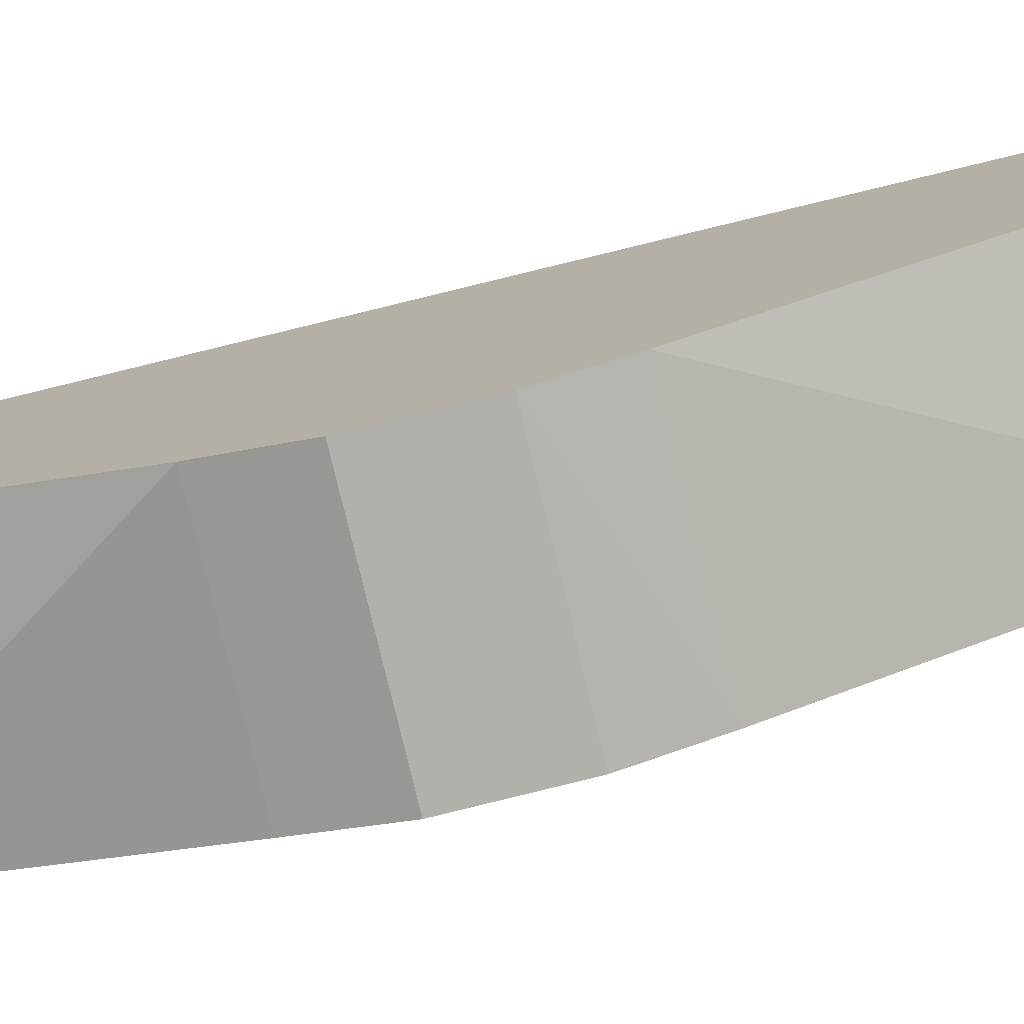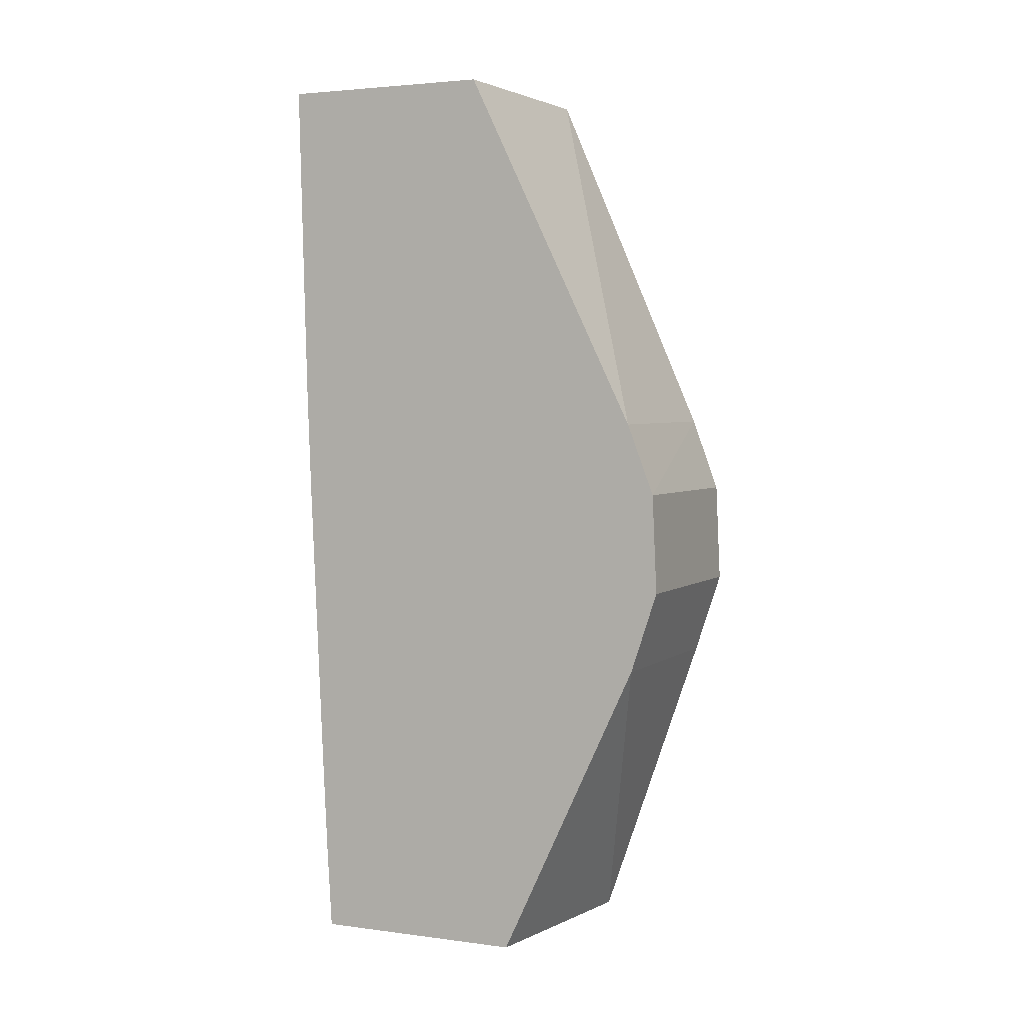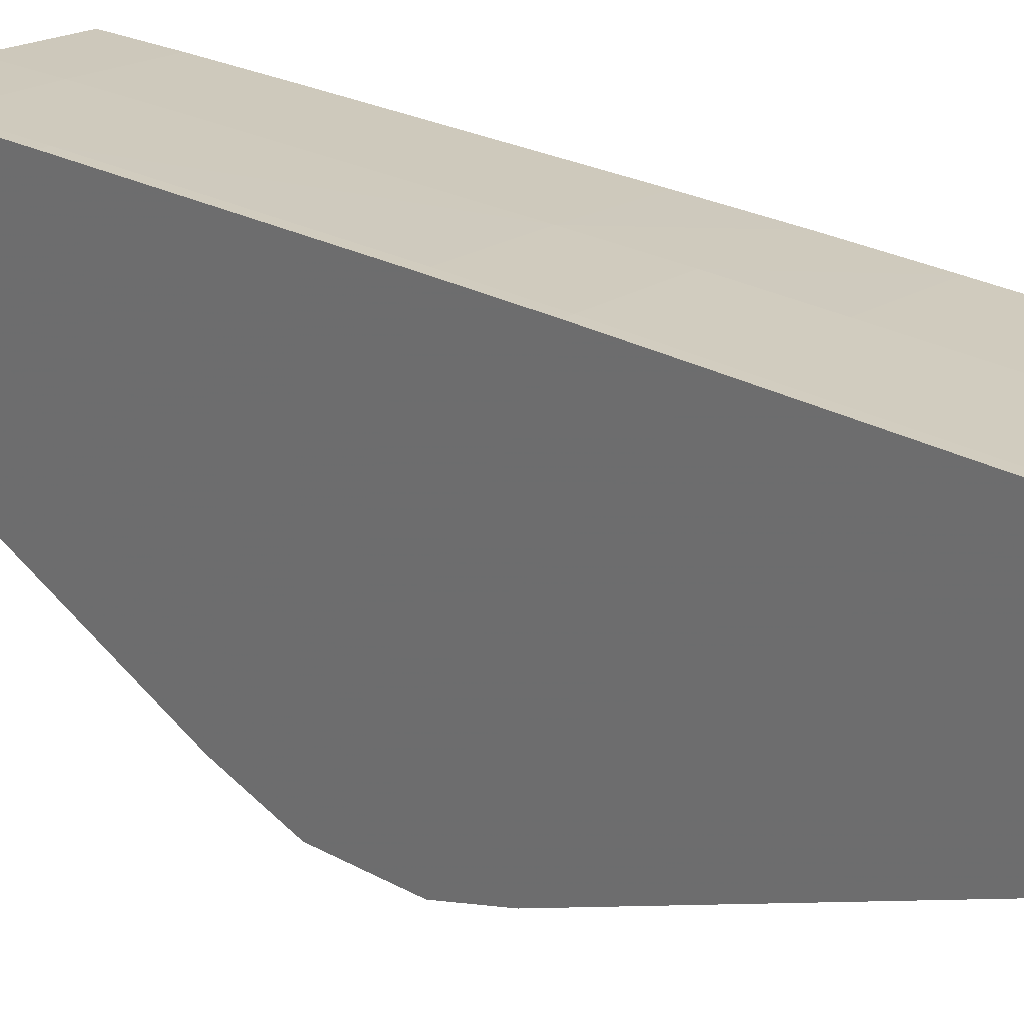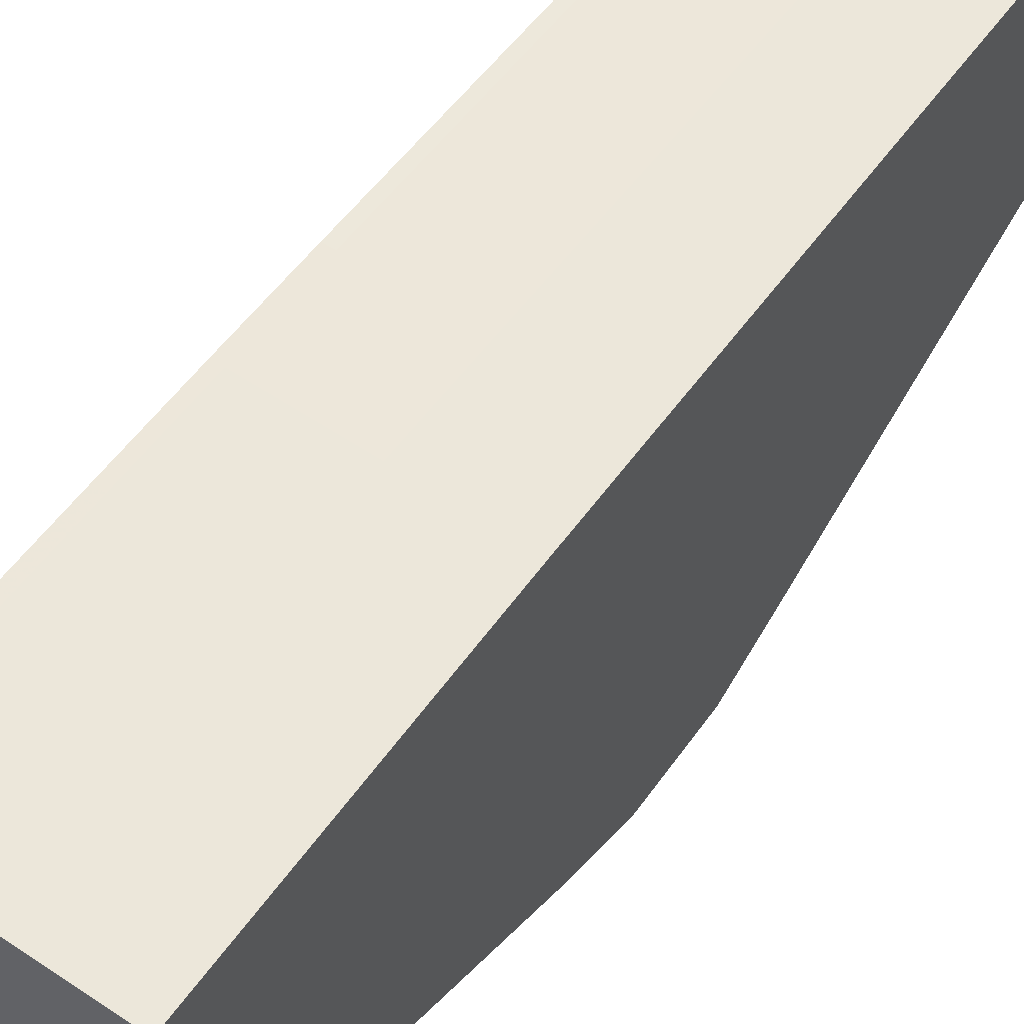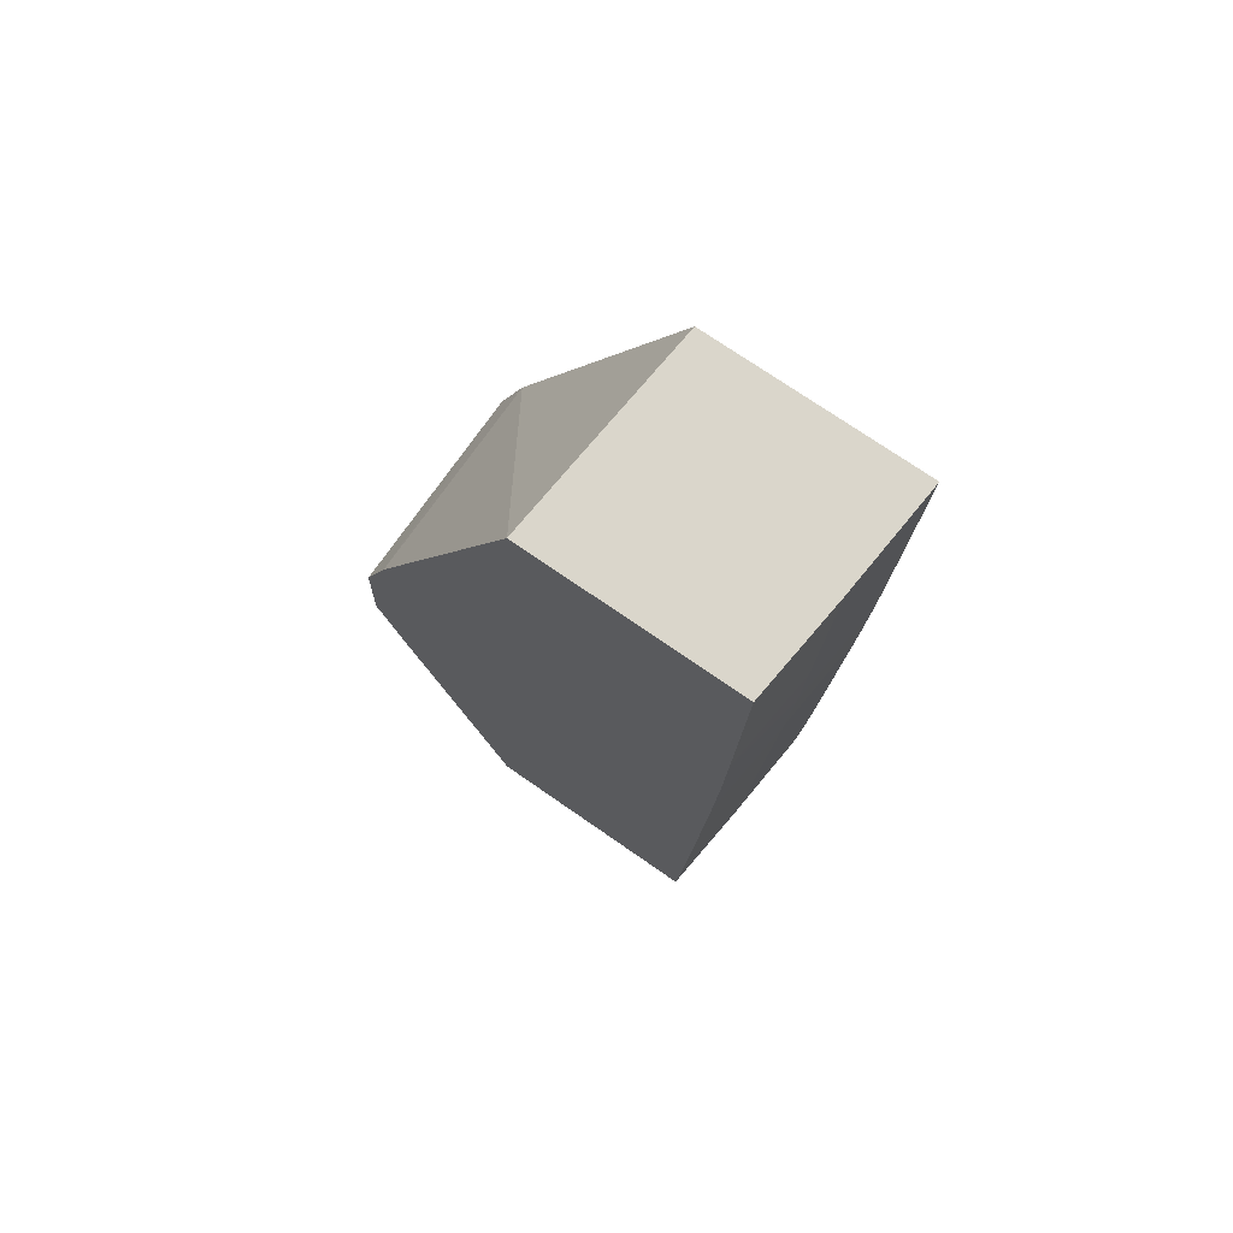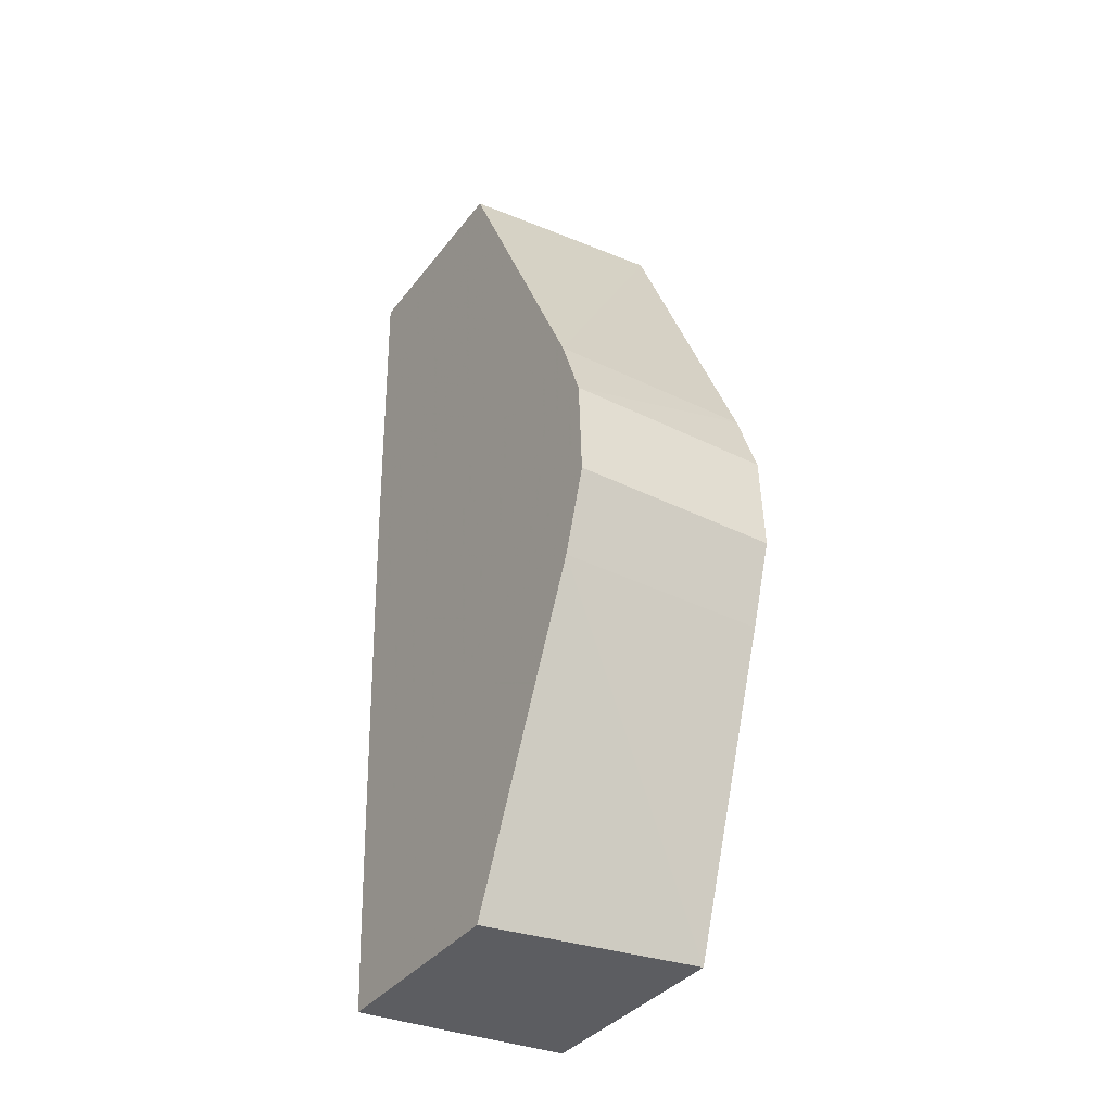
<metadata>
{"format":"obj","ext":"obj","renderer":"f3d","projection":"perspective","resolution":1024,"background":"white","views":[{"elev":-77.6,"azim":-76.6,"up":"+Y"},{"elev":3.2,"azim":-65.8,"up":"+Z"},{"elev":28.3,"azim":-48.3,"up":"+Y"},{"elev":53.3,"azim":33.4,"up":"+Y"},{"elev":73.9,"azim":124.7,"up":"+Z"},{"elev":-36.8,"azim":-32.7,"up":"+Z"}]}
</metadata>
<code>
v 0.0174 0.02846 0.06137
v 0.0159 0.02846 0.06137
v 0.01439 0.02846 0.06137
v 0.01424 0.0285 0.06125
v 0.0174 0.02886 0.06014
v 0.0174 0.02852 0.06287
v 0.01424 0.02853 0.06288
v 0.01424 0.02852 0.06273
v 0.01424 0.02846 0.06137
v 0.01424 0.02886 0.06015
v 0.0174 0.03044 0.05559
v 0.0174 0.02893 0.06398
v 0.0159 0.02853 0.06288
v 0.01424 0.02893 0.06395
v 0.01424 0.03097 0.05559
v 0.0174 0.03387 0.05559
v 0.0174 0.03126 0.06935
v 0.01634 0.03135 0.06935
v 0.01483 0.03148 0.06935
v 0.01424 0.03153 0.06935
v 0.01424 0.03418 0.05559
v 0.01723 0.03389 0.05559
v 0.0174 0.03388 0.05561
v 0.0174 0.03442 0.06935
v 0.01424 0.03471 0.06935
v 0.01424 0.03425 0.05685
v 0.01425 0.03418 0.05559
v 0.0159 0.03403 0.05559
v 0.0159 0.03411 0.05685
v 0.0174 0.03395 0.05685
v 0.0159 0.03457 0.06935
v 0.0174 0.03441 0.06891
v 0.0159 0.03452 0.0674
v 0.01424 0.03462 0.06589
v 0.01439 0.0347 0.06935
v 0.01439 0.03424 0.05685
v 0.01424 0.03432 0.05835
v 0.01439 0.03417 0.05559
v 0.0159 0.03418 0.05835
v 0.0174 0.03402 0.05835
v 0.01545 0.03461 0.06935
v 0.01439 0.03461 0.06589
v 0.0159 0.03448 0.06589
v 0.0174 0.03433 0.06589
v 0.01424 0.03458 0.06454
v 0.01439 0.03431 0.05835
v 0.01424 0.03433 0.0585
v 0.0159 0.03438 0.06288
v 0.0174 0.03422 0.06288
v 0.01439 0.03457 0.06438
v 0.0159 0.03444 0.06438
v 0.0174 0.03428 0.06438
v 0.01424 0.03458 0.06438
v 0.01424 0.03439 0.06001
v 0.01439 0.03451 0.06288
v 0.01424 0.03452 0.06288
v 0.01424 0.03446 0.06152
f 1 2 3
f 1 3 4
f 1 4 5
f 1 5 11
f 1 11 16
f 1 16 23
f 1 23 30
f 1 30 40
f 1 40 49
f 1 49 52
f 1 52 44
f 1 44 32
f 1 32 24
f 1 24 17
f 1 17 12
f 1 12 6
f 1 6 7
f 1 7 2
f 2 7 8
f 2 8 3
f 3 9 4
f 3 8 9
f 4 10 5
f 4 9 8
f 4 8 7
f 4 7 14
f 4 14 20
f 4 20 25
f 4 25 34
f 4 34 45
f 4 45 53
f 4 53 56
f 4 56 57
f 4 57 54
f 4 54 47
f 4 47 37
f 4 37 26
f 4 26 21
f 4 21 15
f 4 15 10
f 5 10 11
f 6 12 13
f 6 13 7
f 7 13 12
f 7 12 14
f 10 15 11
f 11 15 21
f 11 21 27
f 11 27 38
f 11 38 28
f 11 28 22
f 11 22 16
f 12 17 14
f 14 17 18
f 14 18 19
f 14 19 20
f 16 22 23
f 17 24 31
f 17 31 41
f 17 41 35
f 17 35 25
f 17 25 20
f 17 20 19
f 17 19 18
f 21 26 27
f 22 28 23
f 23 29 30
f 23 28 29
f 24 32 33
f 24 33 31
f 25 35 42
f 25 42 34
f 26 36 27
f 26 37 46
f 26 46 36
f 27 36 38
f 28 38 36
f 28 36 29
f 29 36 39
f 29 39 30
f 30 39 40
f 31 33 42
f 31 42 41
f 32 43 33
f 32 44 43
f 33 43 42
f 34 42 45
f 35 41 42
f 36 46 39
f 37 47 46
f 39 46 48
f 39 48 49
f 39 49 40
f 42 43 50
f 42 50 45
f 43 44 51
f 43 51 50
f 44 52 51
f 45 50 53
f 46 47 54
f 46 54 55
f 46 55 48
f 48 55 51
f 48 51 52
f 48 52 49
f 50 51 55
f 50 55 56
f 50 56 53
f 54 57 55
f 55 57 56

</code>
